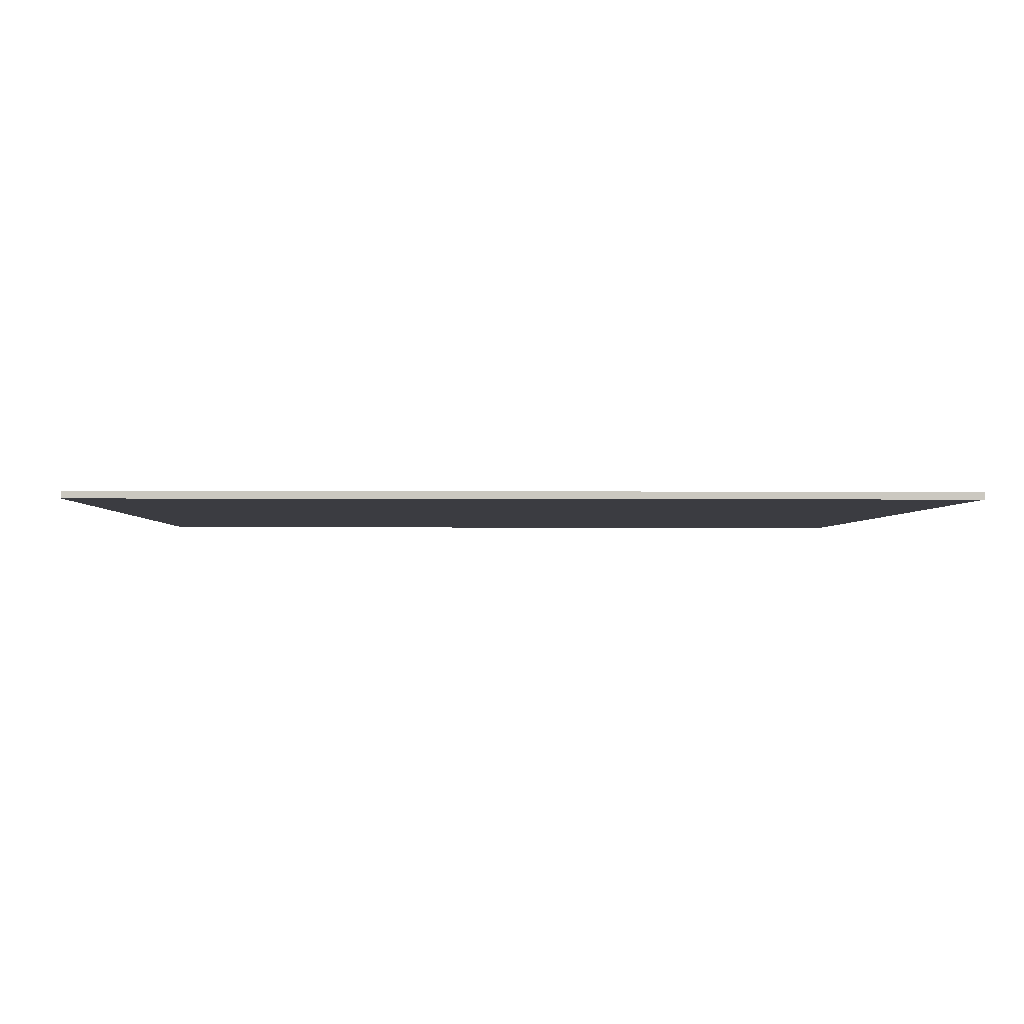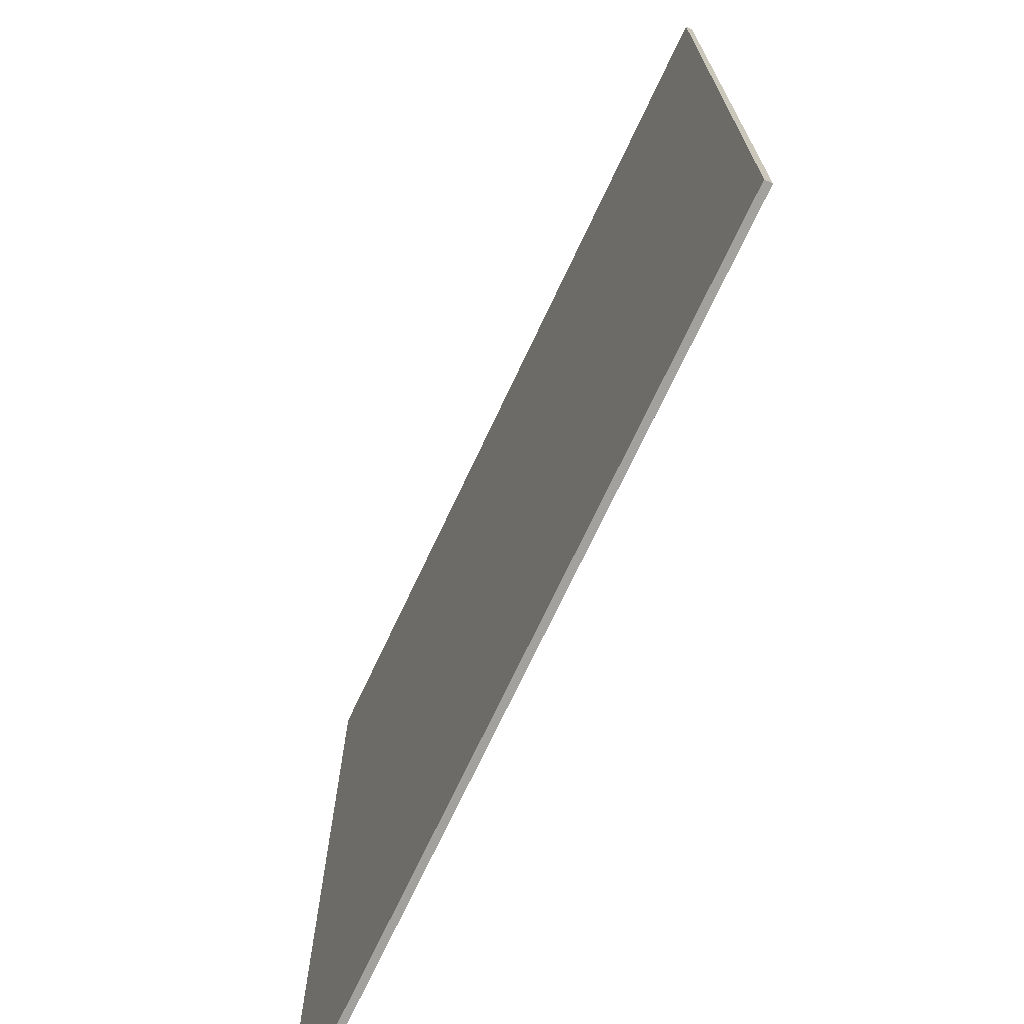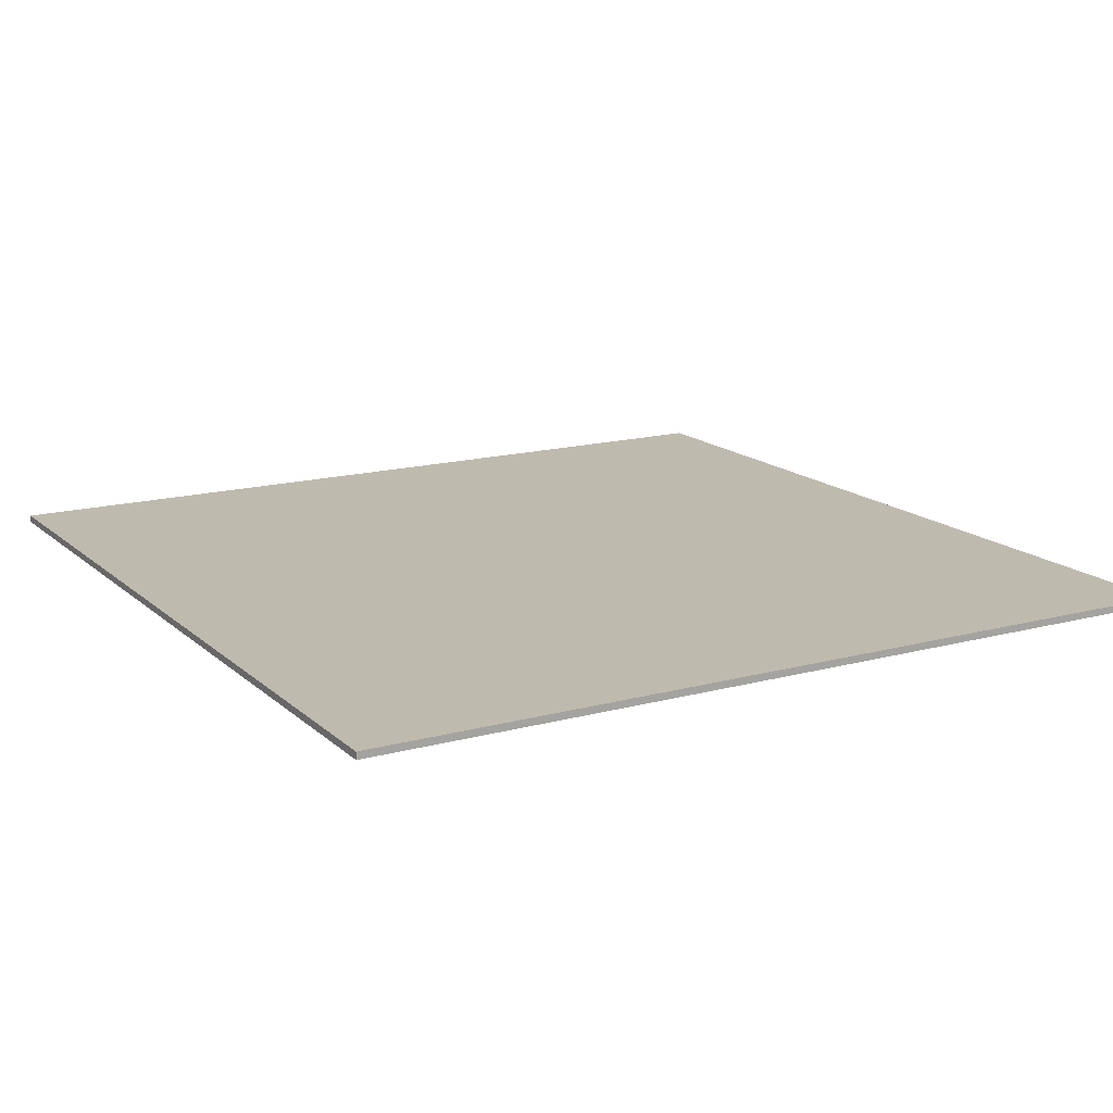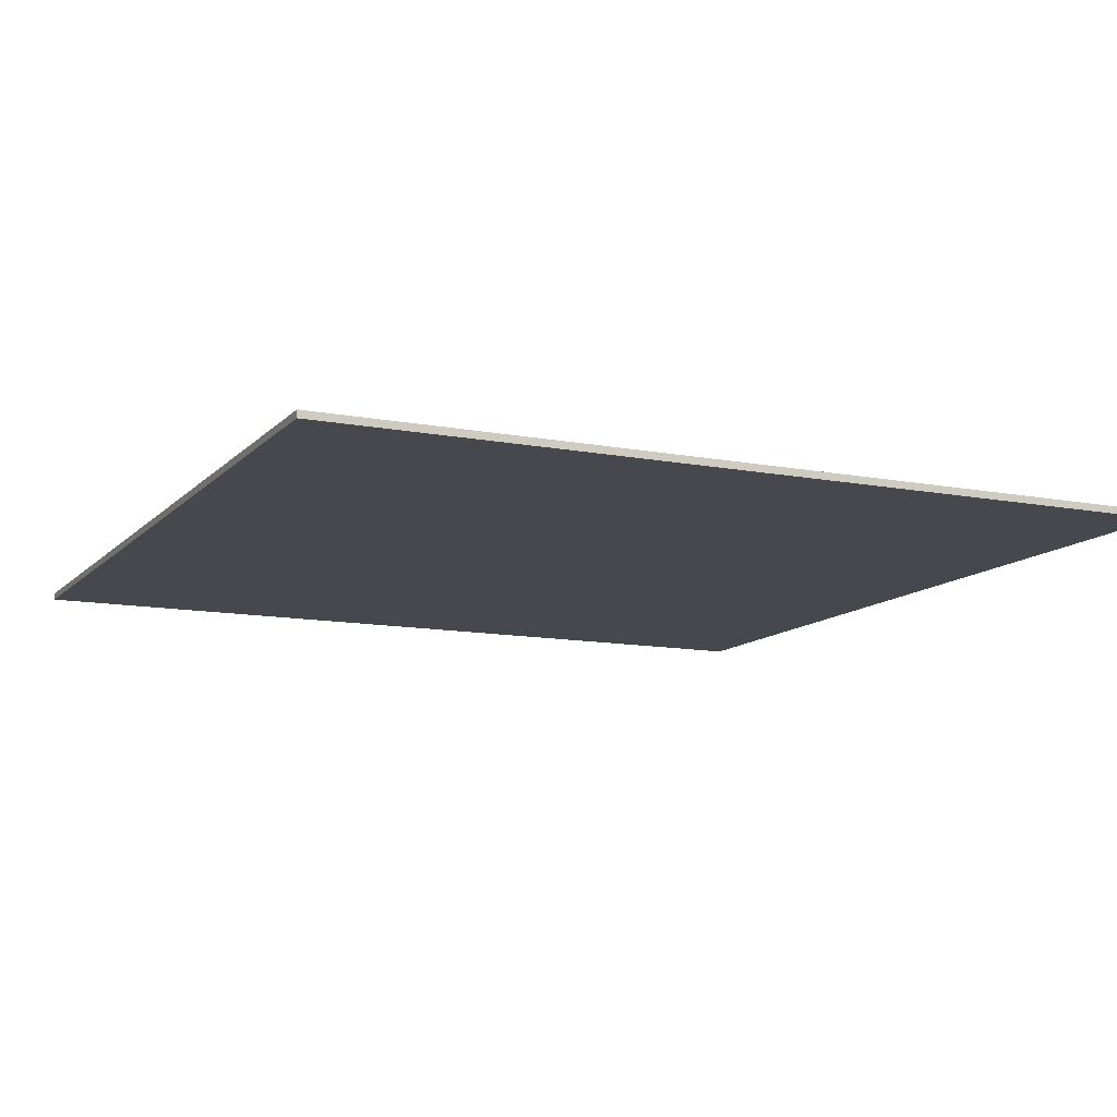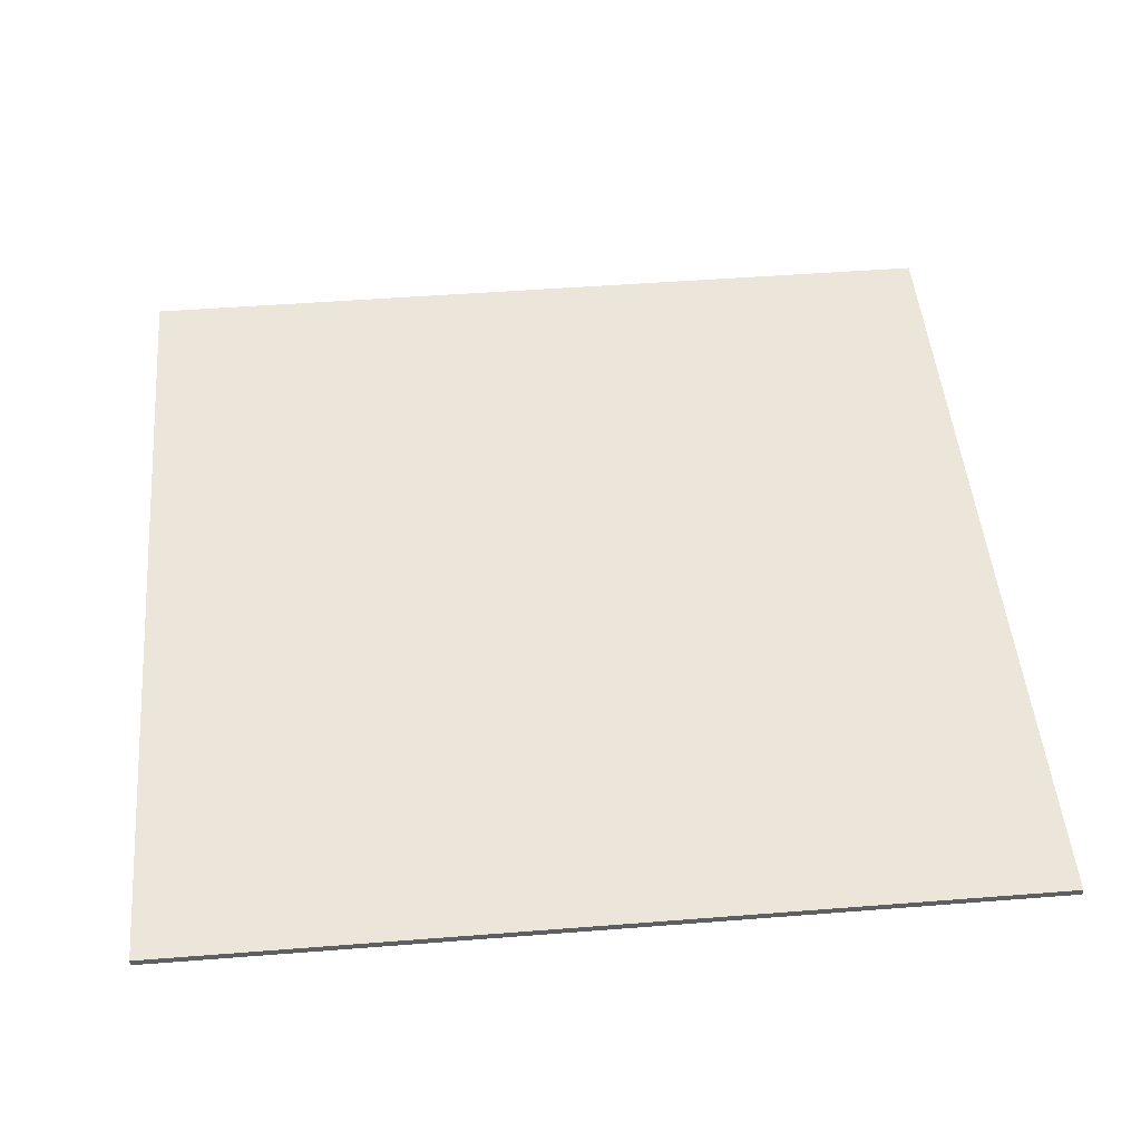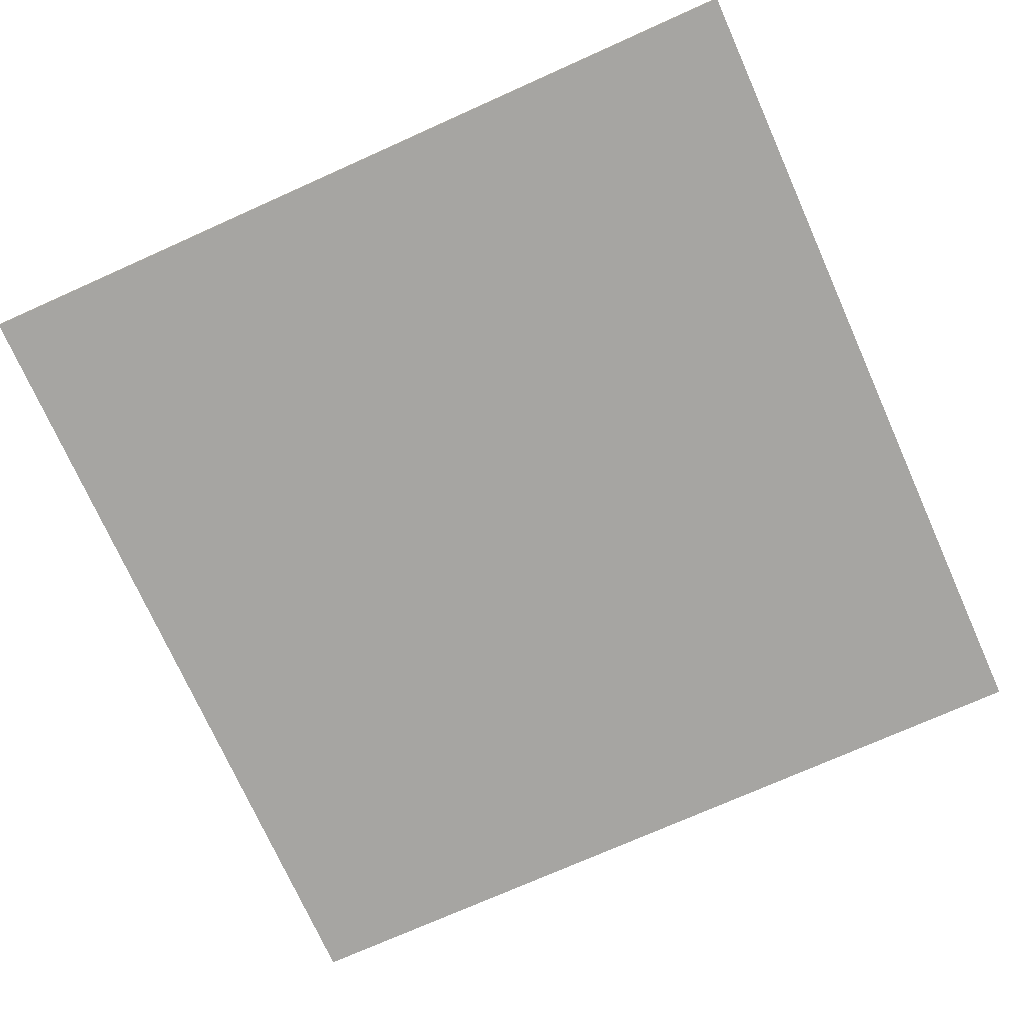
<metadata>
{"format":"obj","ext":"obj","renderer":"f3d","projection":"perspective","resolution":1024,"background":"white","views":[{"elev":-2.2,"azim":-1.7,"up":"+Y"},{"elev":-72.0,"azim":-115.2,"up":"+Z"},{"elev":15.6,"azim":-29.8,"up":"+Y"},{"elev":-11.7,"azim":65.0,"up":"+Y"},{"elev":48.3,"azim":85.0,"up":"+Y"},{"elev":-73.7,"azim":-65.9,"up":"+Y"}]}
</metadata>
<code>
o Plane.003_Plane.000
v 28.16 -2.468 -25.07
v 28.16 -2.468 -25.48
v 20.93 -2.468 -25.48
v 20.93 -2.468 -25.07
f 1 2 3 4
o Plane.000_Plane.002
v 28.16 -2.468 -20.85
v 28.16 -2.468 -21.26
v 20.93 -2.468 -21.26
v 20.93 -2.468 -20.85
f 5 6 7 8
o Plane.002_Plane.003
v 28.16 -2.468 -16.63
v 28.16 -2.468 -17.04
v 20.93 -2.468 -17.04
v 20.93 -2.468 -16.63
f 9 10 11 12
o Plane.004_Plane.005
v 14.45 -2.468 -24.89
v 14.45 -2.468 -25.3
v 7.217 -2.468 -25.3
v 7.217 -2.468 -24.89
f 13 14 15 16
o Plane.005_Plane.006
v 14.78 -2.468 -20.85
v 14.78 -2.468 -21.26
v 7.552 -2.468 -21.26
v 7.552 -2.468 -20.85
f 17 18 19 20
o Plane.006_Plane.007
v 15.09 -2.468 -16.63
v 15.09 -2.468 -17.04
v 7.86 -2.468 -17.04
v 7.86 -2.468 -16.63
f 21 22 23 24
o Plane.005_Plane.006
v 15.15 -2.468 -20.85
v 15.15 -2.468 -21.26
v 7.922 -2.468 -21.26
v 7.922 -2.468 -20.85
f 25 26 27 28
o Plane.004_Plane.005
v 15.04 -2.468 -24.89
v 15.04 -2.468 -25.3
v 7.807 -2.468 -25.3
v 7.807 -2.468 -24.89
f 29 30 31 32
o Plane.002_Plane.003
v 28.16 -2.468 -16.63
v 28.16 -2.468 -17.04
v 20.93 -2.468 -17.04
v 20.93 -2.468 -16.63
f 33 34 35 36
o Plane.000_Plane.002
v 28.16 -2.468 -20.85
v 28.16 -2.468 -21.26
v 20.93 -2.468 -21.26
v 20.93 -2.468 -20.85
f 37 38 39 40
o Plane.001
v 28.16 -2.468 -25.07
v 28.16 -2.468 -25.48
v 20.93 -2.468 -25.48
v 20.93 -2.468 -25.07
f 41 42 43 44
o Cube.001
v 29.15 -3.087 -29.49
v 29.15 -3.087 30.51
v -30.85 -3.087 30.51
v -30.85 -3.087 -29.49
v 29.15 -2.587 -29.49
v -30.85 -2.587 -29.49
v -30.85 -2.587 30.51
v 29.15 -2.587 30.51
f 45 46 47 48
f 49 50 51 52
f 45 49 52 46
f 46 52 51 47
f 47 51 50 48
f 49 45 48 50

</code>
